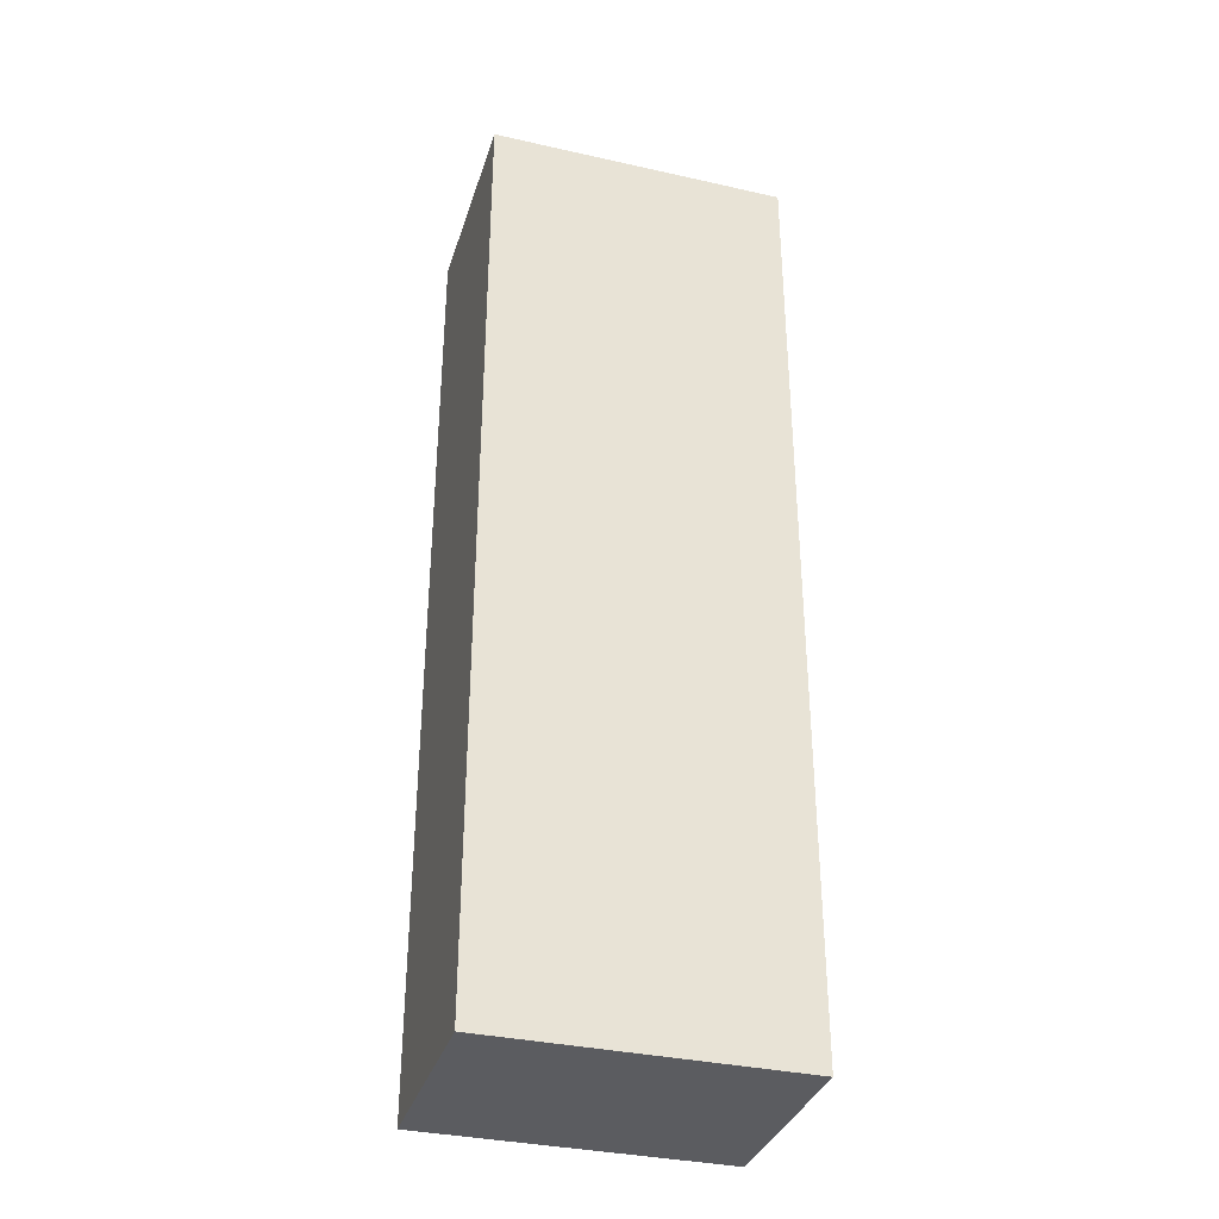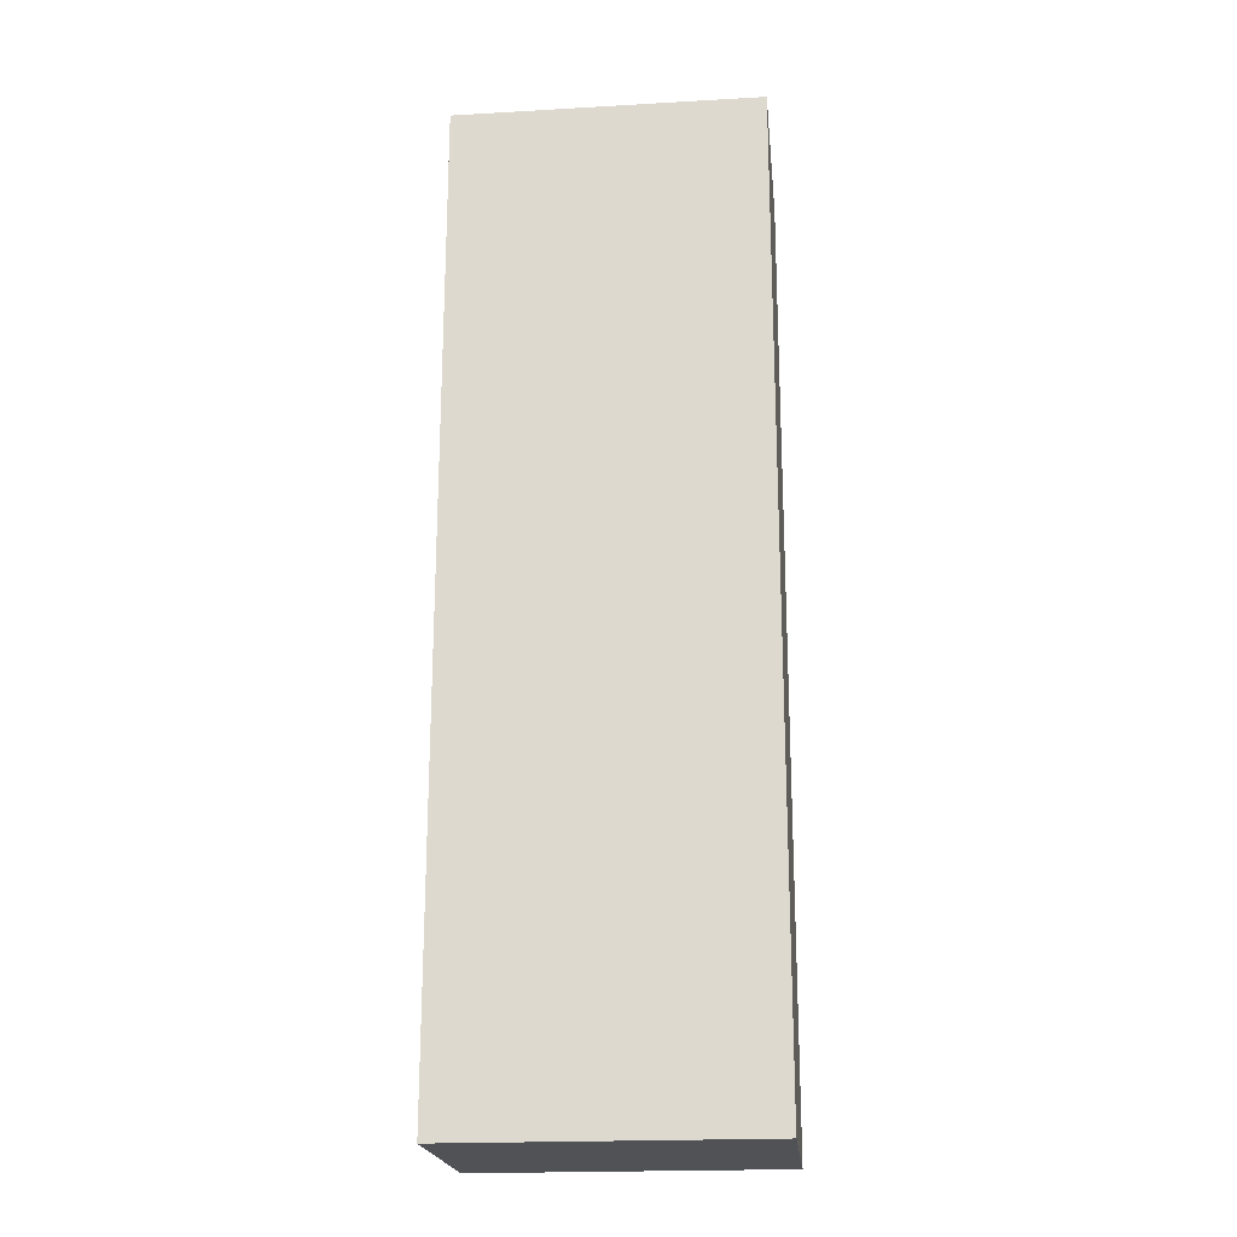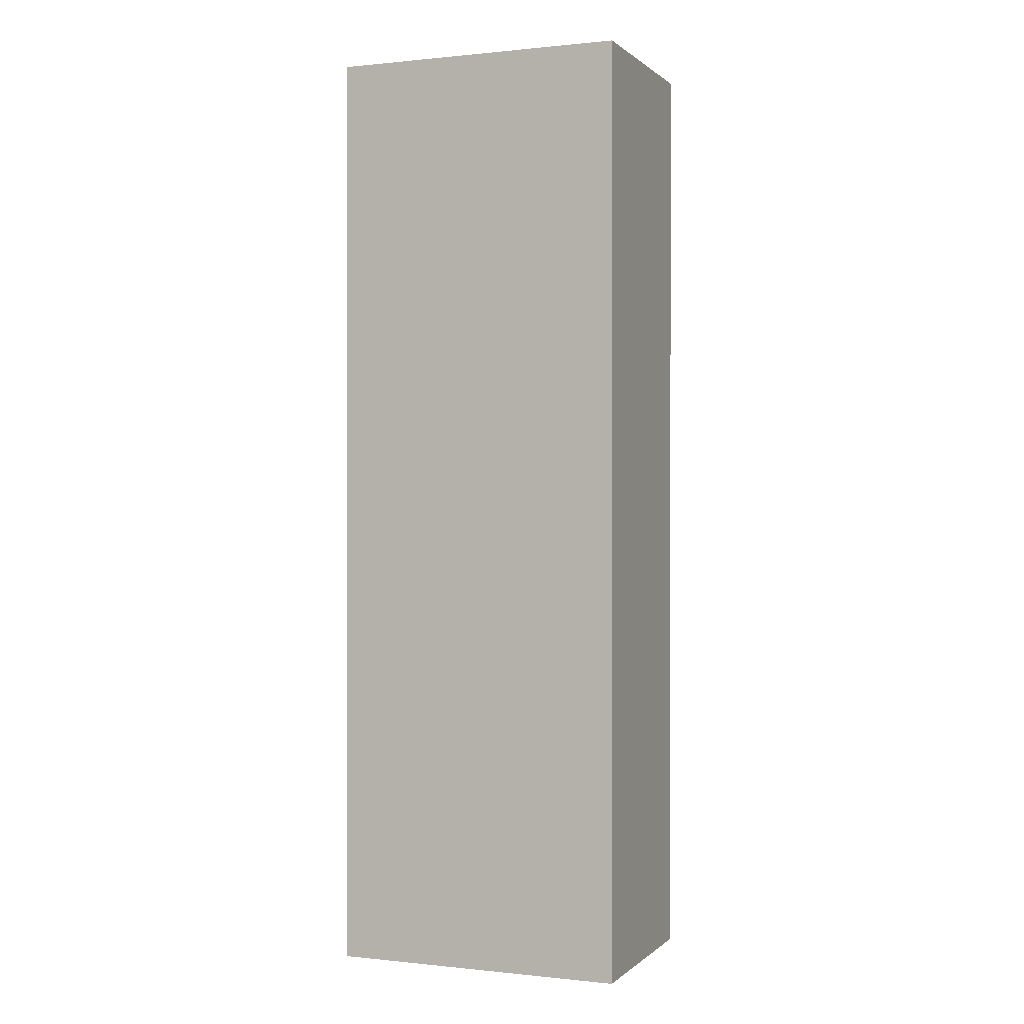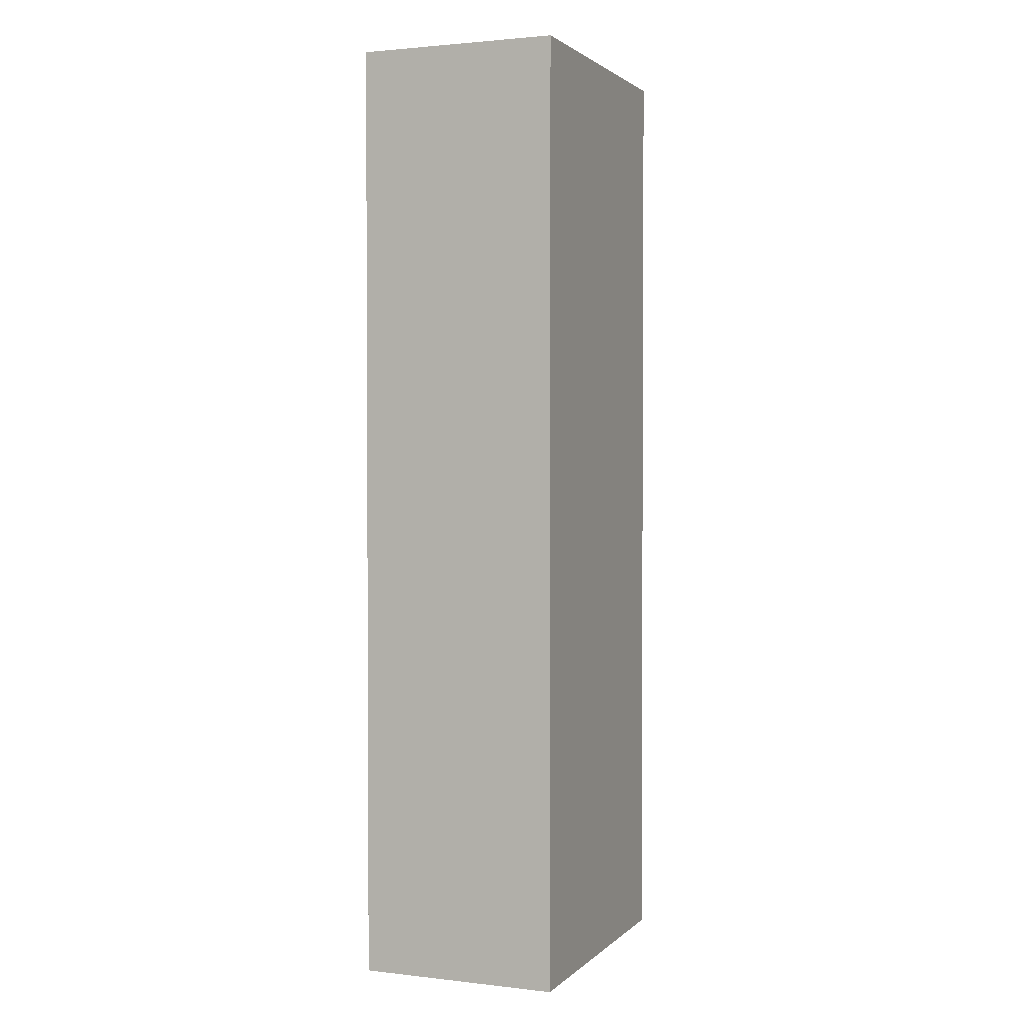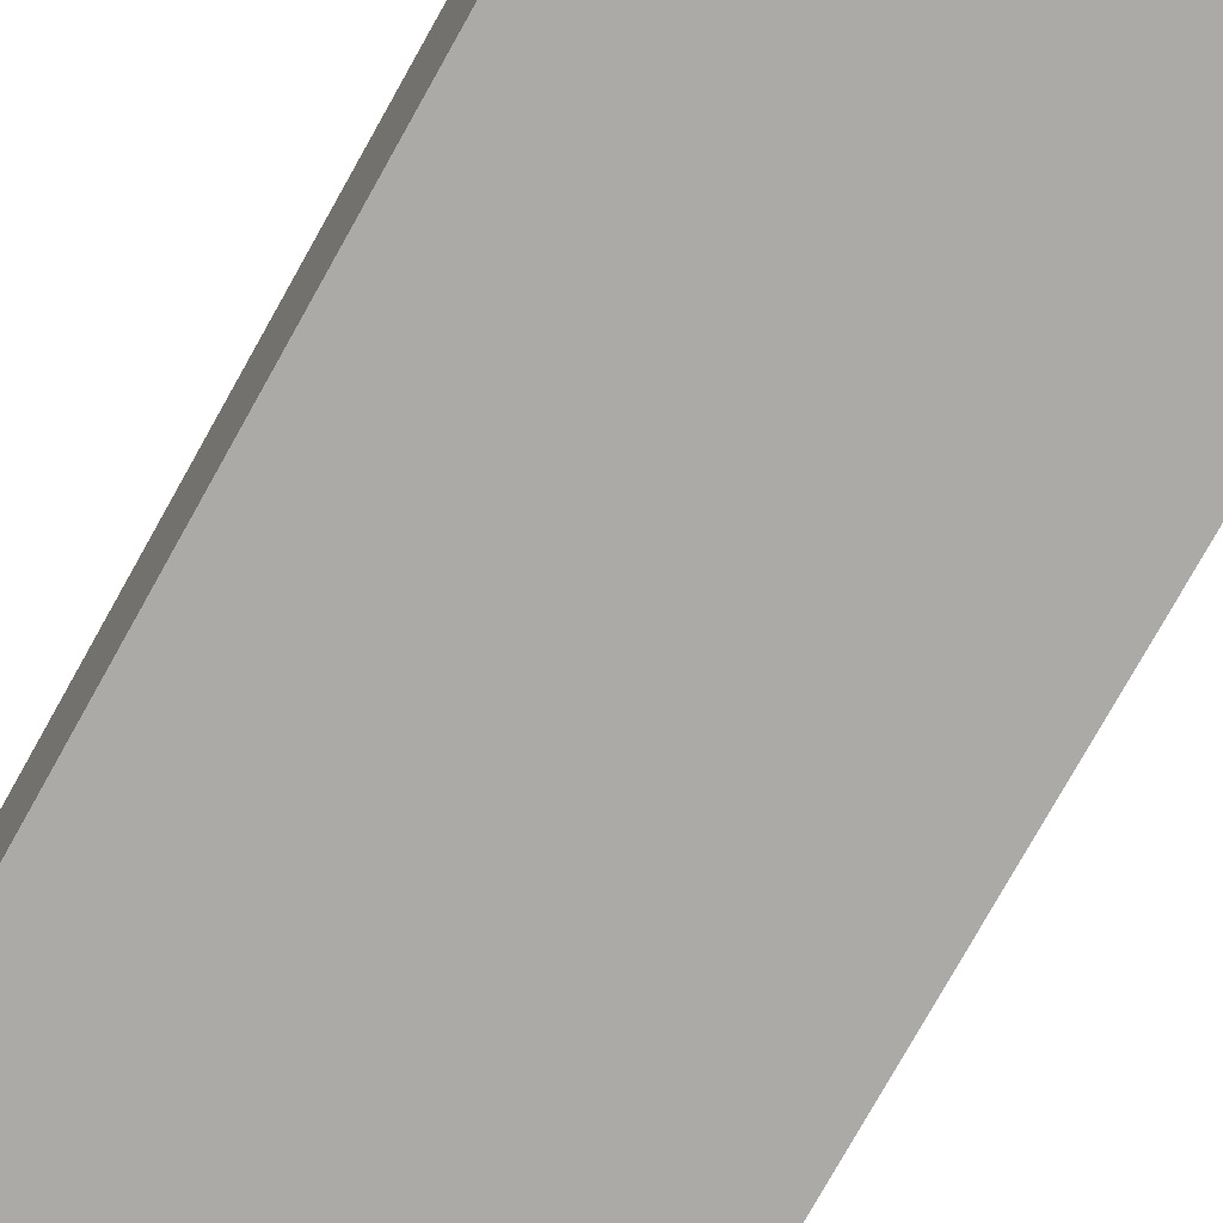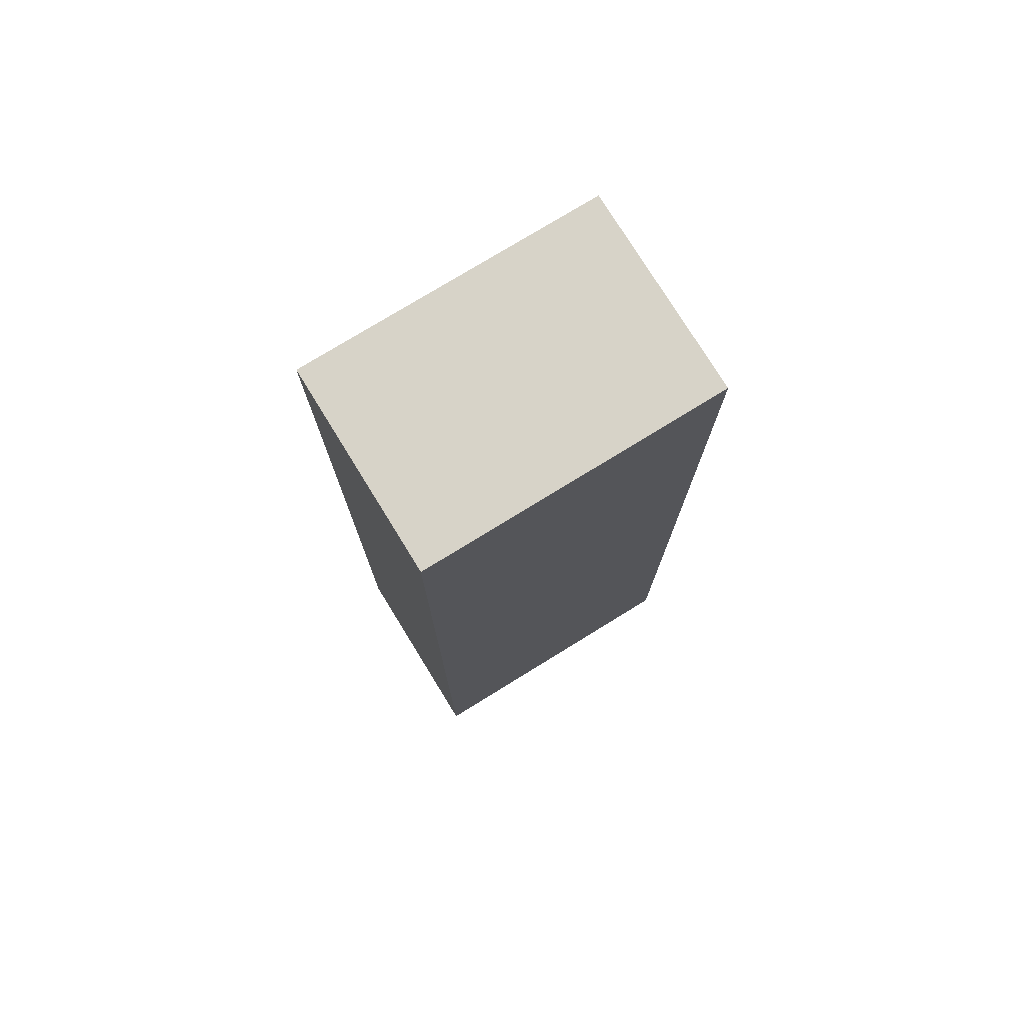
<metadata>
{"format":"obj","ext":"obj","renderer":"f3d","projection":"perspective","resolution":1024,"background":"white","views":[{"elev":-34.8,"azim":-16.7,"up":"+Z"},{"elev":-20.8,"azim":5.9,"up":"+Z"},{"elev":0.3,"azim":-158.1,"up":"+Z"},{"elev":2.0,"azim":-68.0,"up":"+Z"},{"elev":-75.8,"azim":-29.1,"up":"+Y"},{"elev":76.5,"azim":148.4,"up":"+Z"}]}
</metadata>
<code>
g Cargo_2_Loose_Cargo_2
v -2.95 0.6 9.4
v 2.95 0.6 9.4
v -2.95 4.6 9.4
v 2.95 4.6 9.4
v -2.95 0.6 -9.4
v -2.95 4.6 -9.4
v 2.95 0.6 -9.4
v 2.95 4.6 -9.4
f 5 6 8 7
f 7 8 4 2
f 6 3 4 8
f 2 1 5 7
f 2 4 3 1
f 1 3 6 5

</code>
